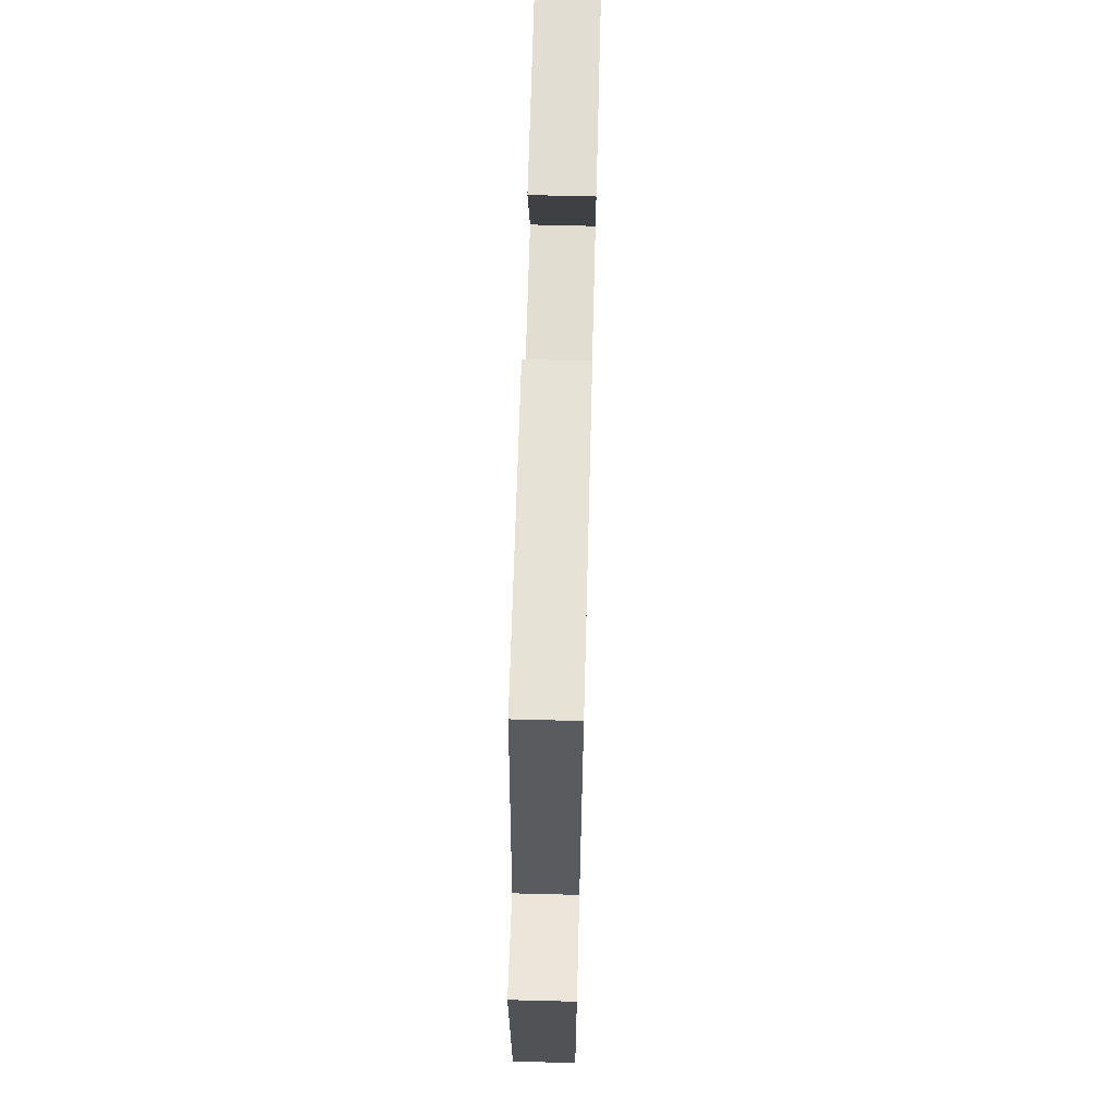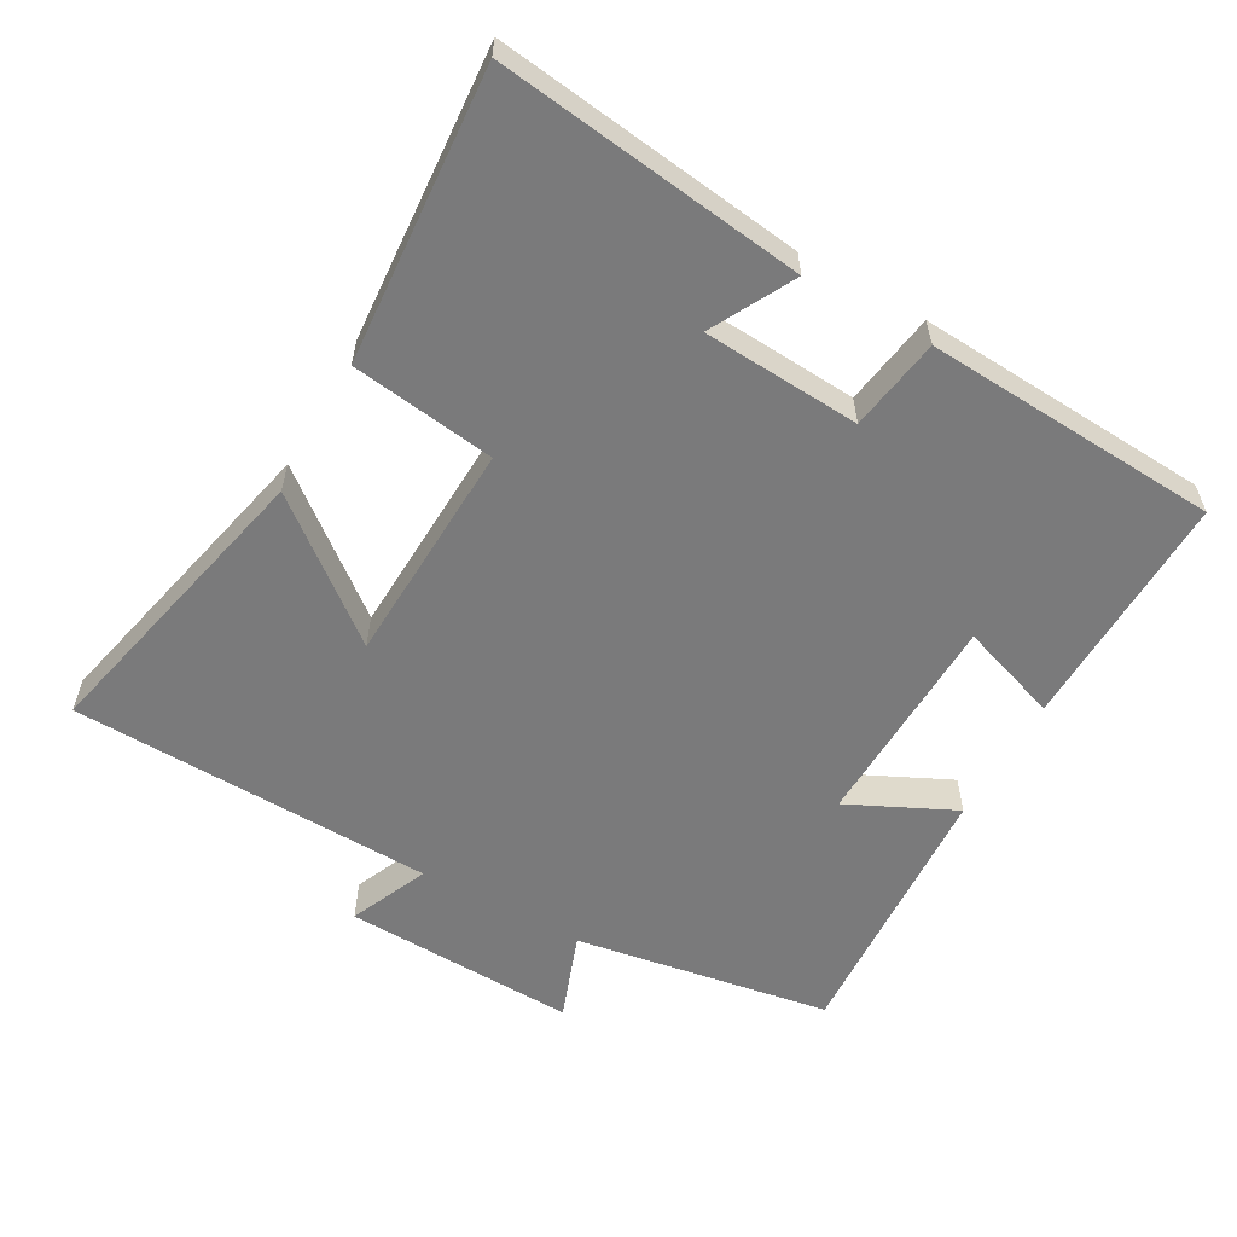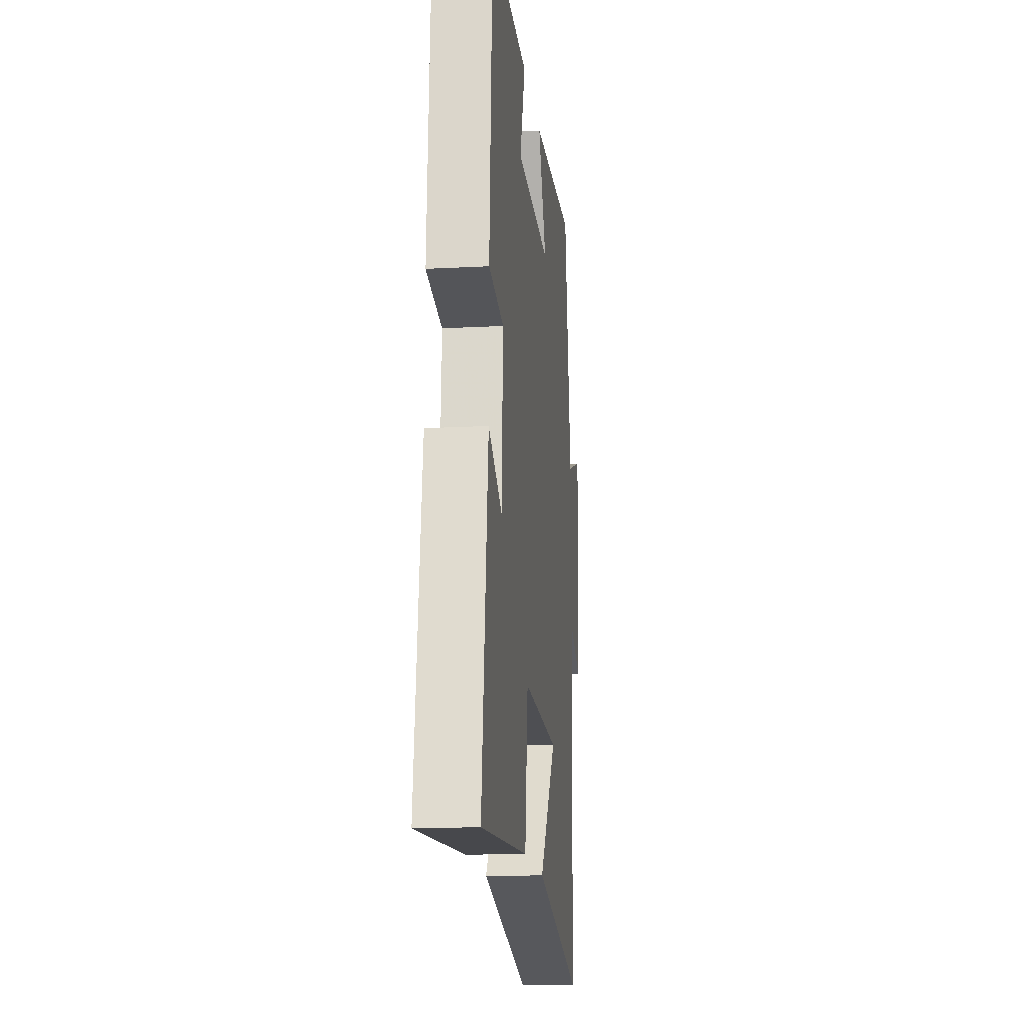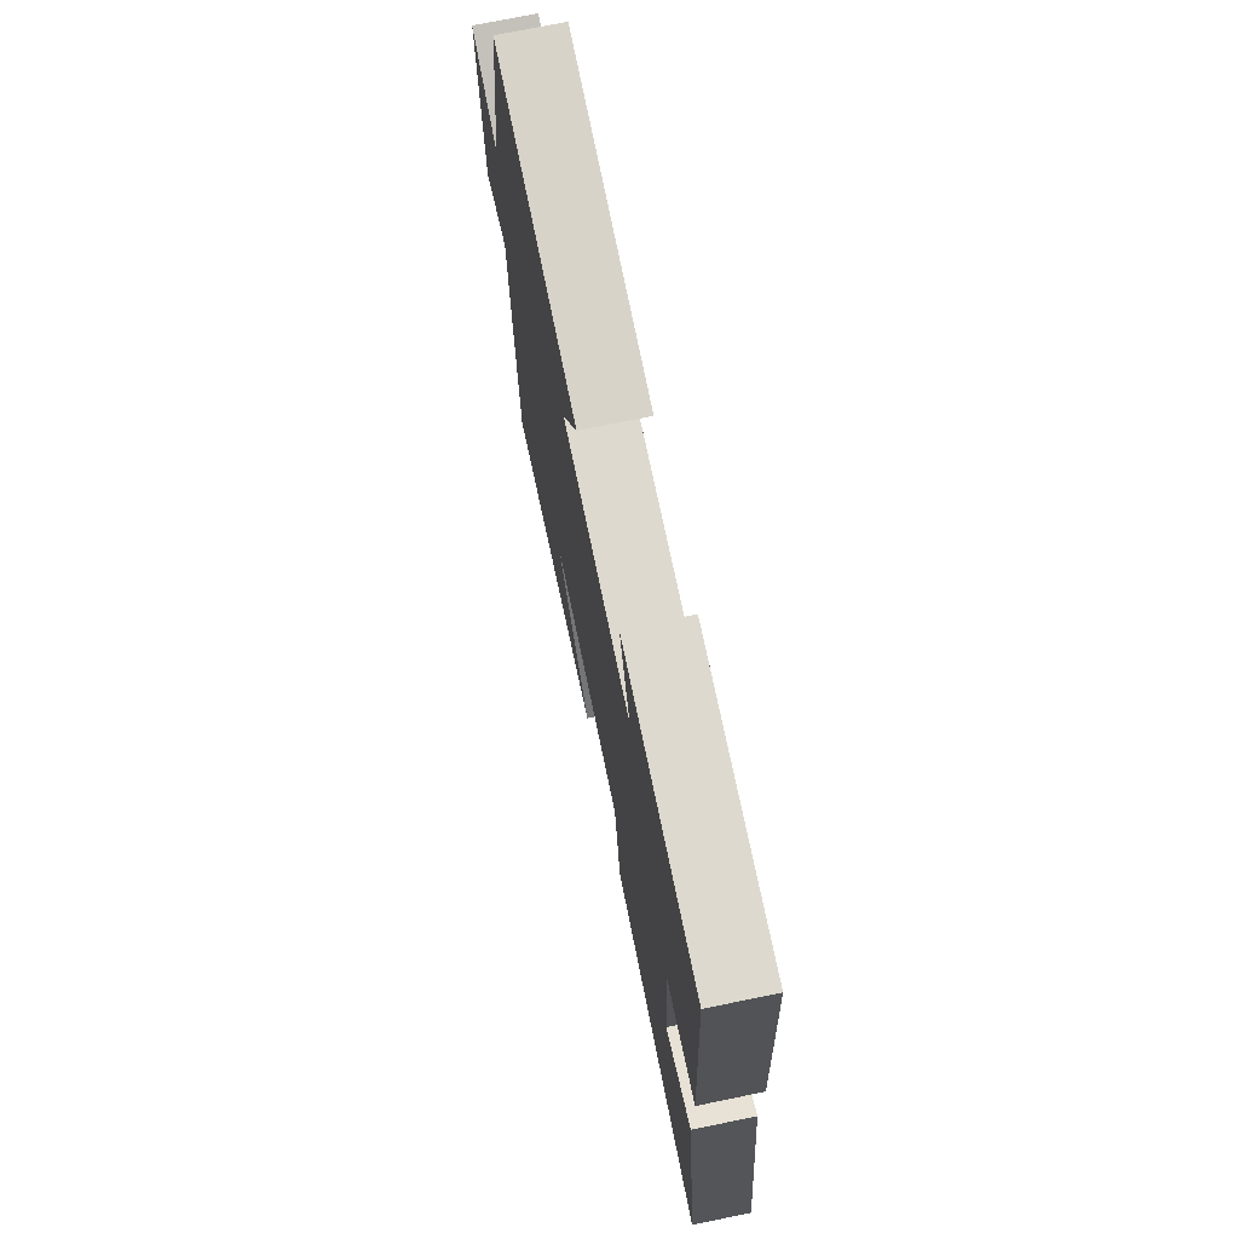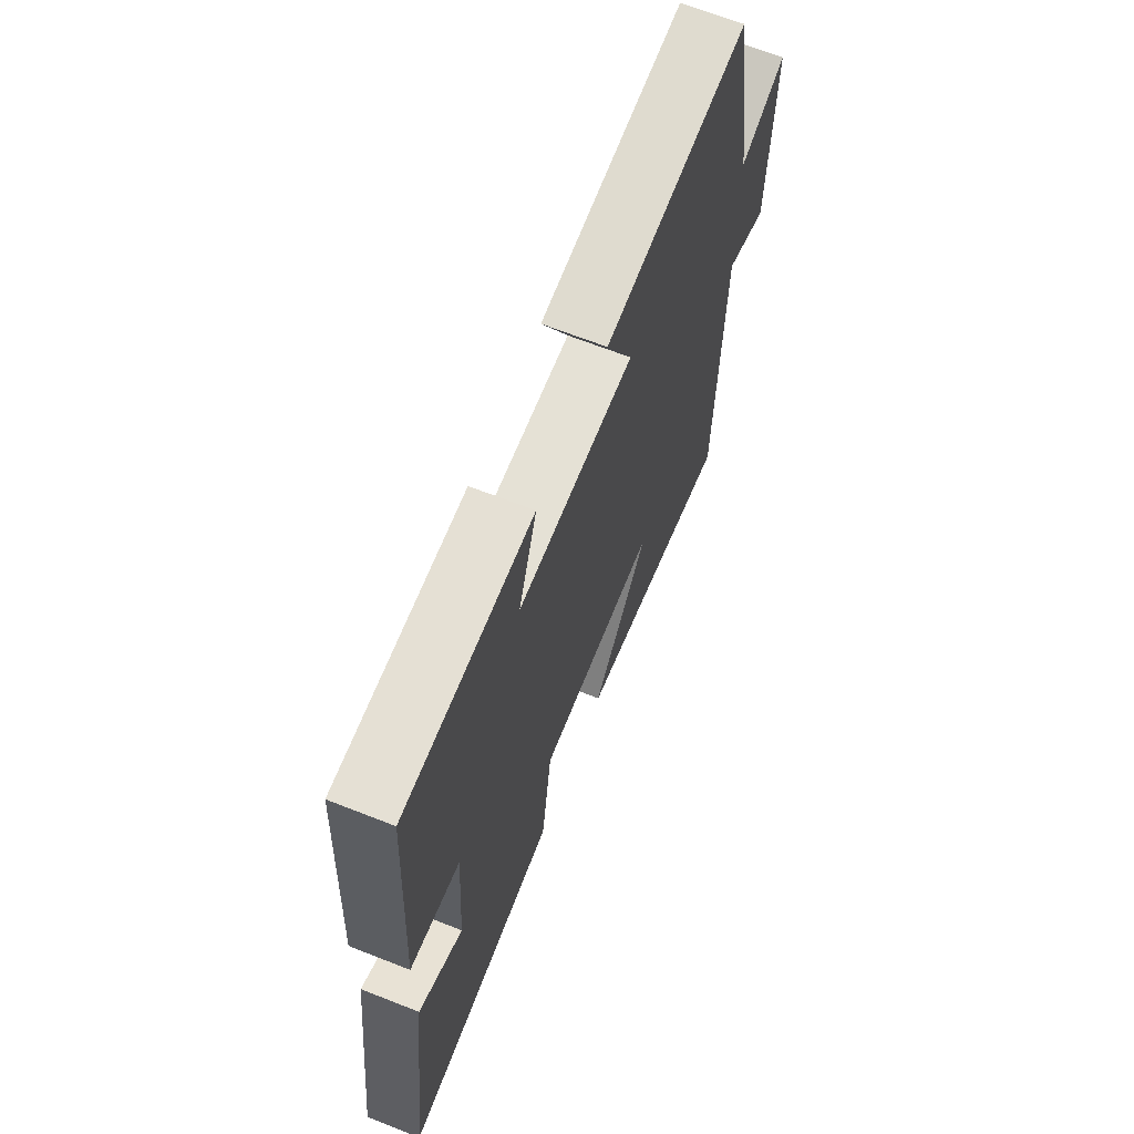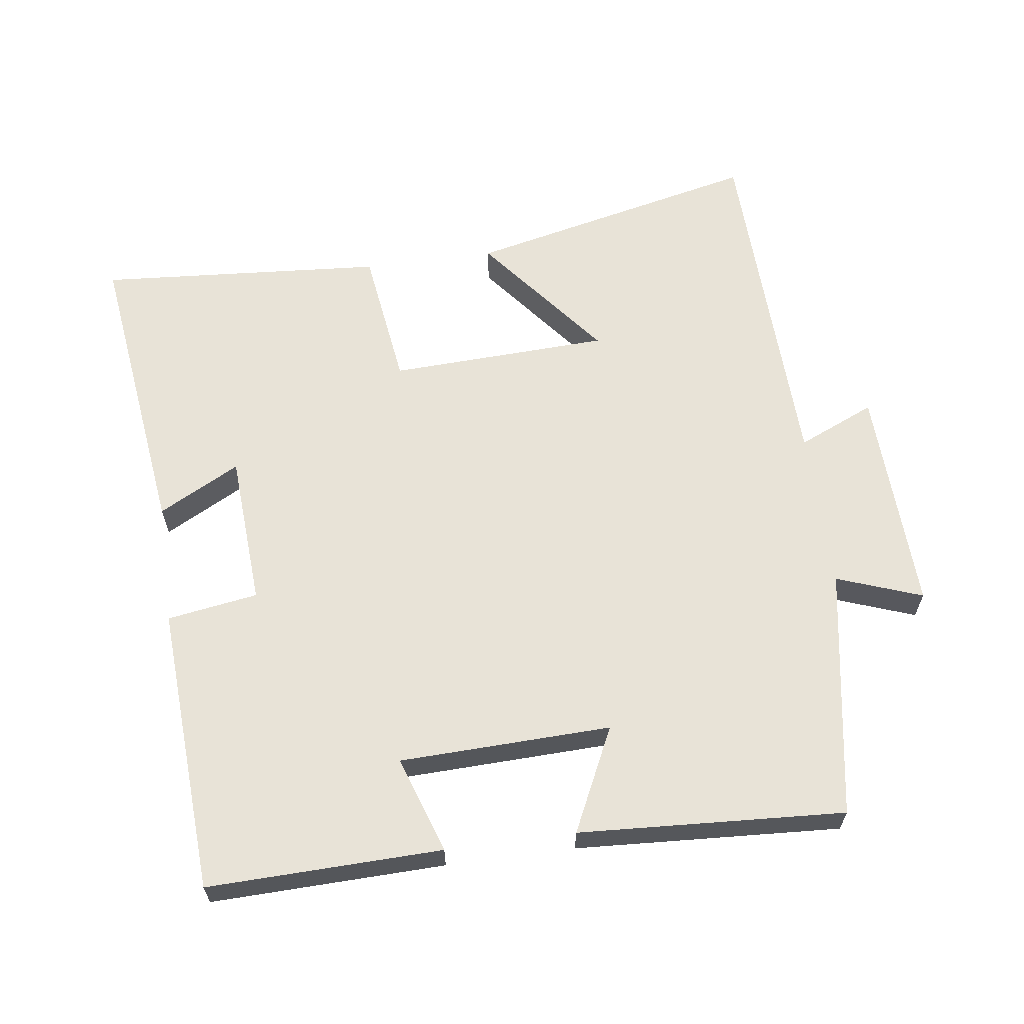
<metadata>
{"format":"obj","ext":"obj","renderer":"f3d","projection":"perspective","resolution":1024,"background":"white","views":[{"elev":66.7,"azim":91.5,"up":"+Z"},{"elev":-58.1,"azim":-119.3,"up":"+Y"},{"elev":-15.7,"azim":-83.6,"up":"+Z"},{"elev":73.1,"azim":-101.6,"up":"+Z"},{"elev":67.0,"azim":-68.5,"up":"+Z"},{"elev":62.4,"azim":-7.7,"up":"+Y"}]}
</metadata>
<code>
v 0.439 0.07 0.522
v 0.5 0.07 0.158
v 0.624 0.07 0.203
v 0.612 0.07 -0.129
v 0.5 0.07 -0.08
v 0.484 0.07 -0.598
v 0.057 0.07 -0.5
v 0.209 0.07 -0.309
v -0.111 0.07 -0.295
v -0.139 0.07 -0.5
v -0.556 0.07 -0.53
v -0.5 0.07 -0.093
v -0.382 0.07 -0.156
v -0.368 0.07 0.068
v -0.5 0.07 0.089
v -0.475 0.07 0.509
v -0.135 0.07 0.5
v -0.183 0.07 0.359
v 0.125 0.07 0.349
v 0.053 0.07 0.5
v 0.439 0 0.522
v 0.5 0 0.158
v 0.624 0 0.203
v 0.612 0 -0.129
v 0.5 0 -0.08
v 0.484 0 -0.598
v 0.057 0 -0.5
v 0.209 0 -0.309
v -0.111 0 -0.295
v -0.139 0 -0.5
v -0.556 0 -0.53
v -0.5 0 -0.093
v -0.382 0 -0.156
v -0.368 0 0.068
v -0.5 0 0.089
v -0.475 0 0.509
v -0.135 0 0.5
v -0.183 0 0.359
v 0.125 0 0.349
v 0.053 0 0.5
f 19 20 1 2
f 18 19 2
f 15 16 17 18
f 14 15 18 2
f 13 14 2
f 10 11 12 13
f 9 10 13
f 8 9 13 2
f 5 6 7 8
f 5 8 2 3
f 3 4 5
f 22 21 40 39
f 22 39 38
f 38 37 36 35
f 22 38 35 34
f 22 34 33
f 33 32 31 30
f 33 30 29
f 22 33 29 28
f 28 27 26 25
f 23 22 28 25
f 25 24 23
f 1 21 22 2
f 2 22 23 3
f 3 23 24 4
f 4 24 25 5
f 5 25 26 6
f 6 26 27 7
f 7 27 28 8
f 8 28 29 9
f 9 29 30 10
f 10 30 31 11
f 11 31 32 12
f 12 32 33 13
f 13 33 34 14
f 14 34 35 15
f 15 35 36 16
f 16 36 37 17
f 17 37 38 18
f 18 38 39 19
f 19 39 40 20
f 20 40 21 1

</code>
